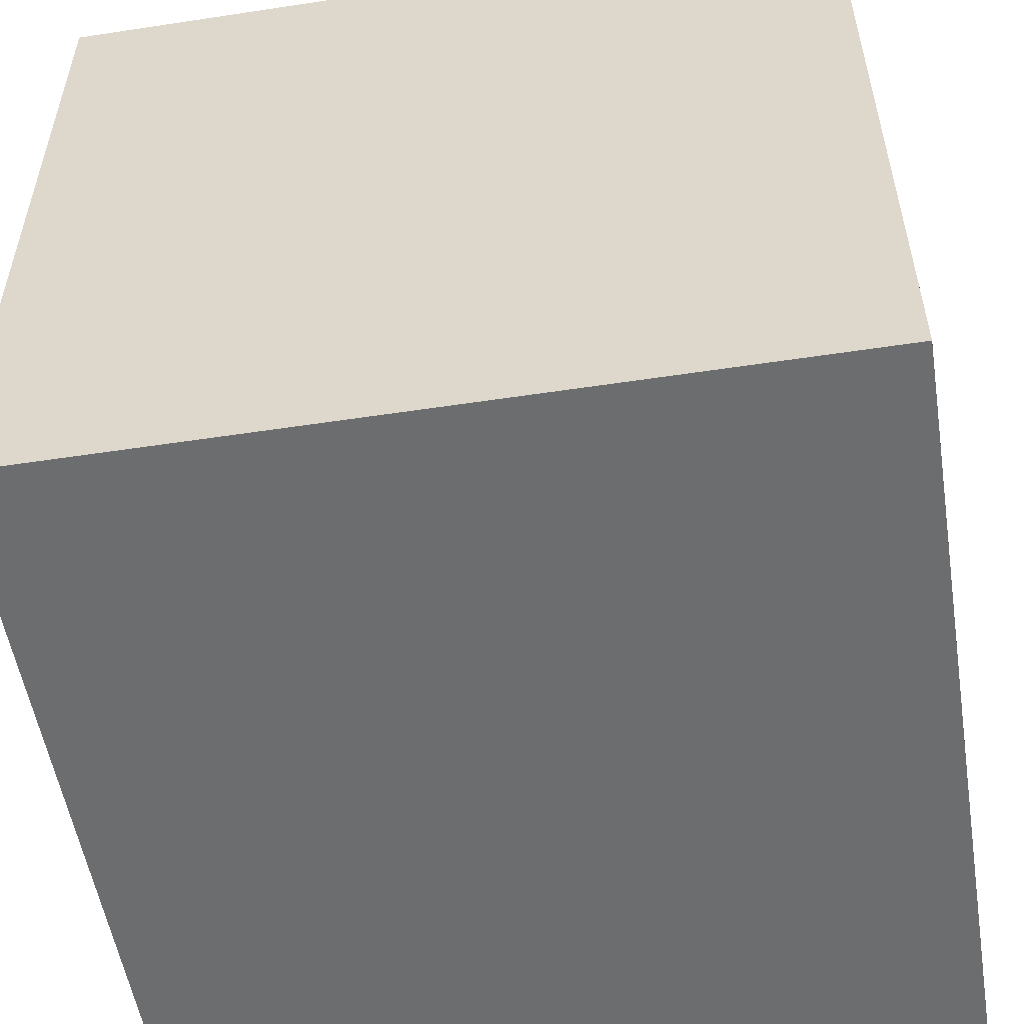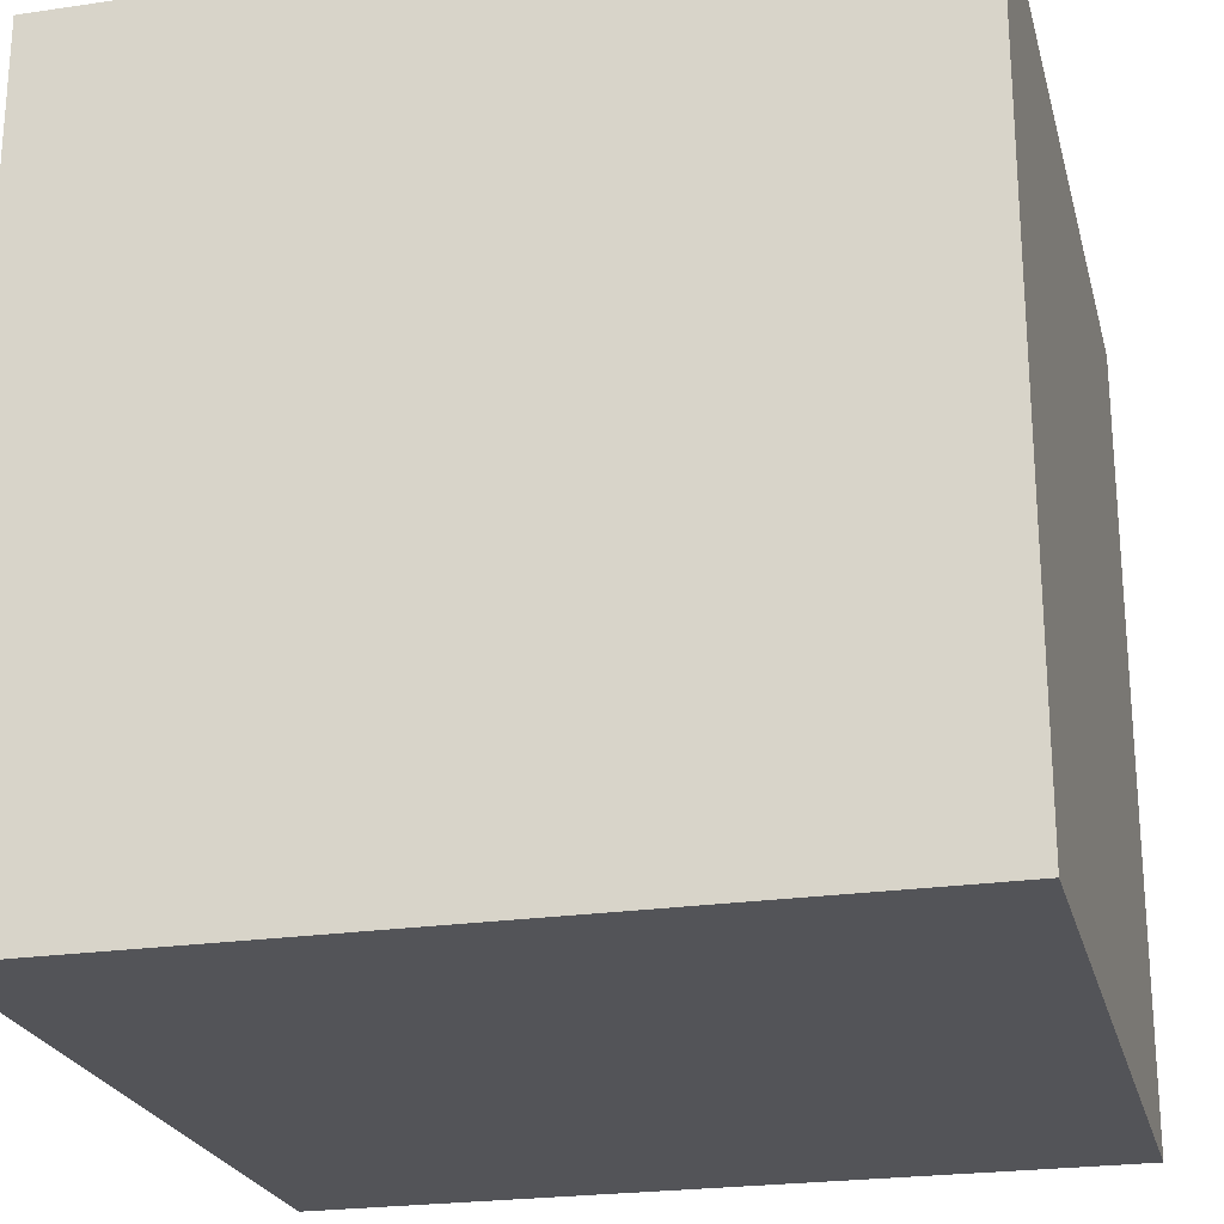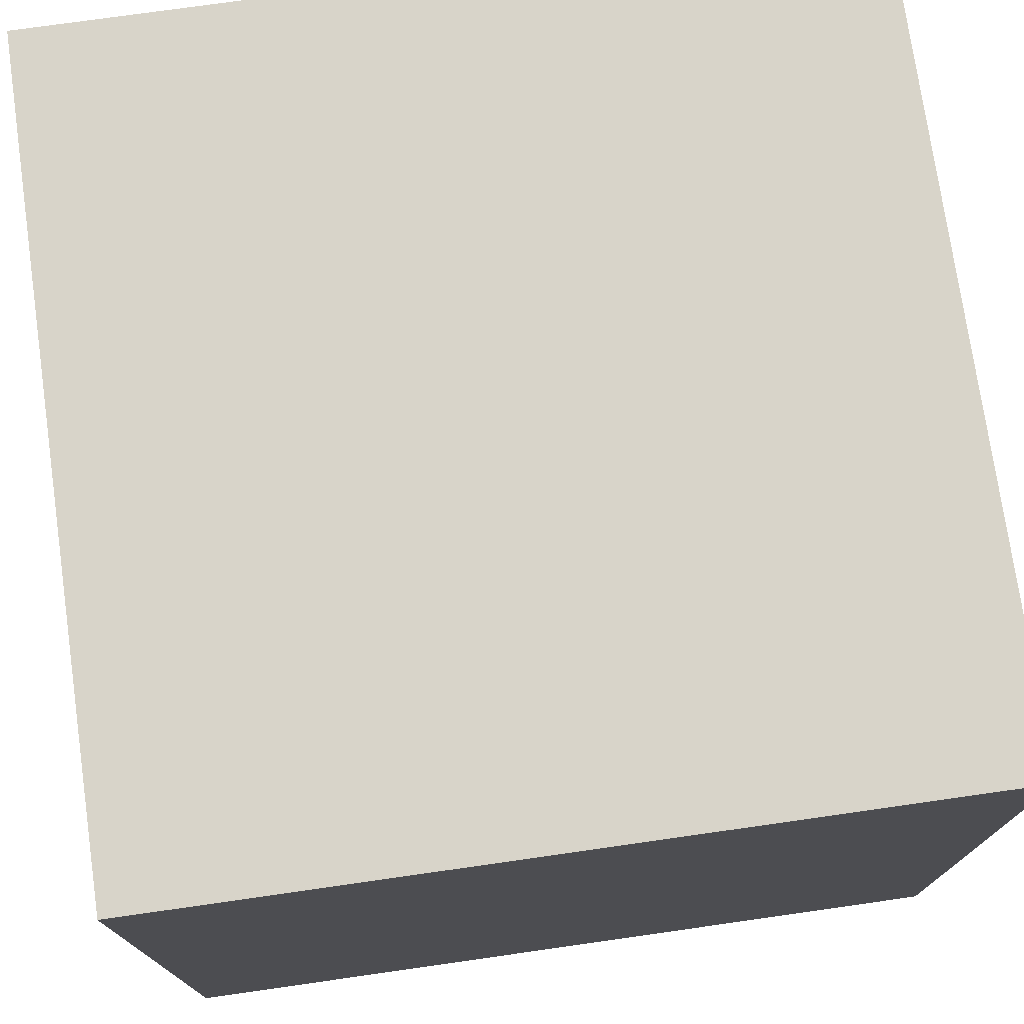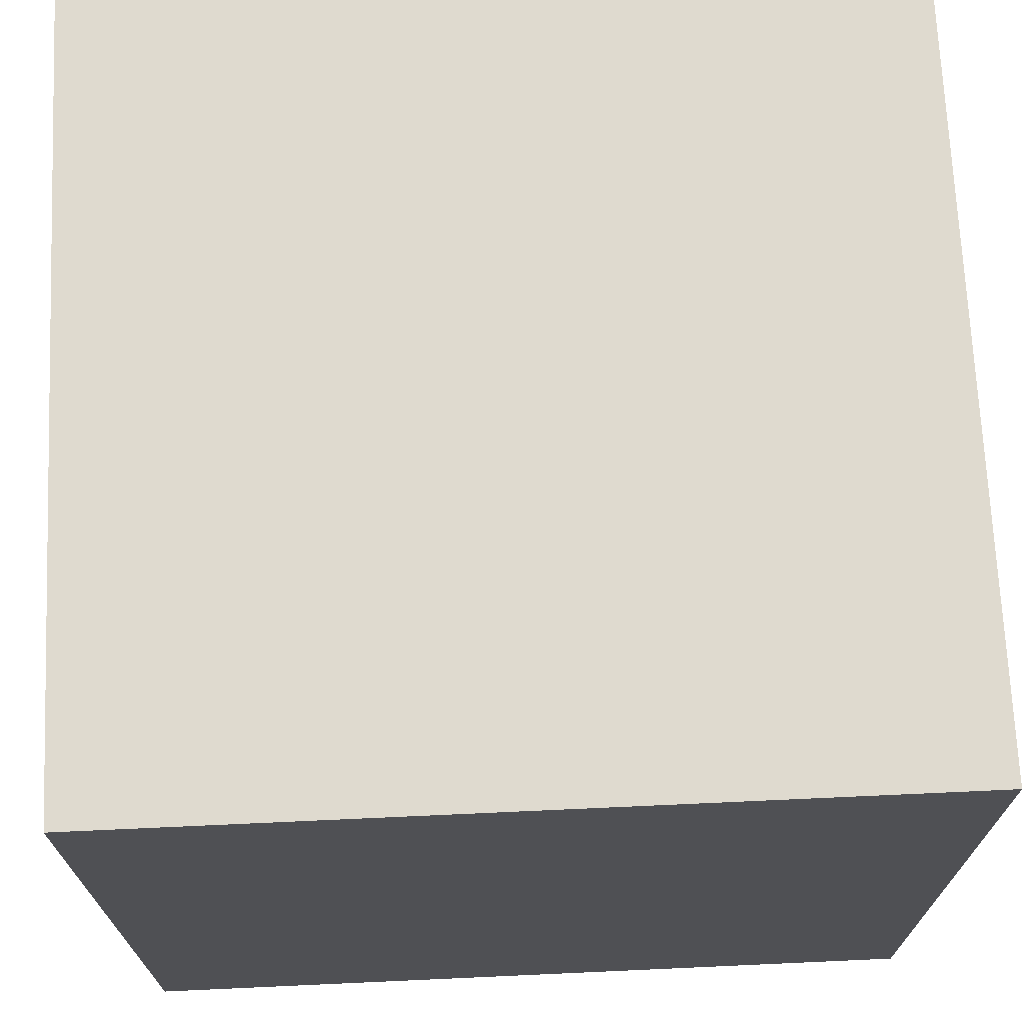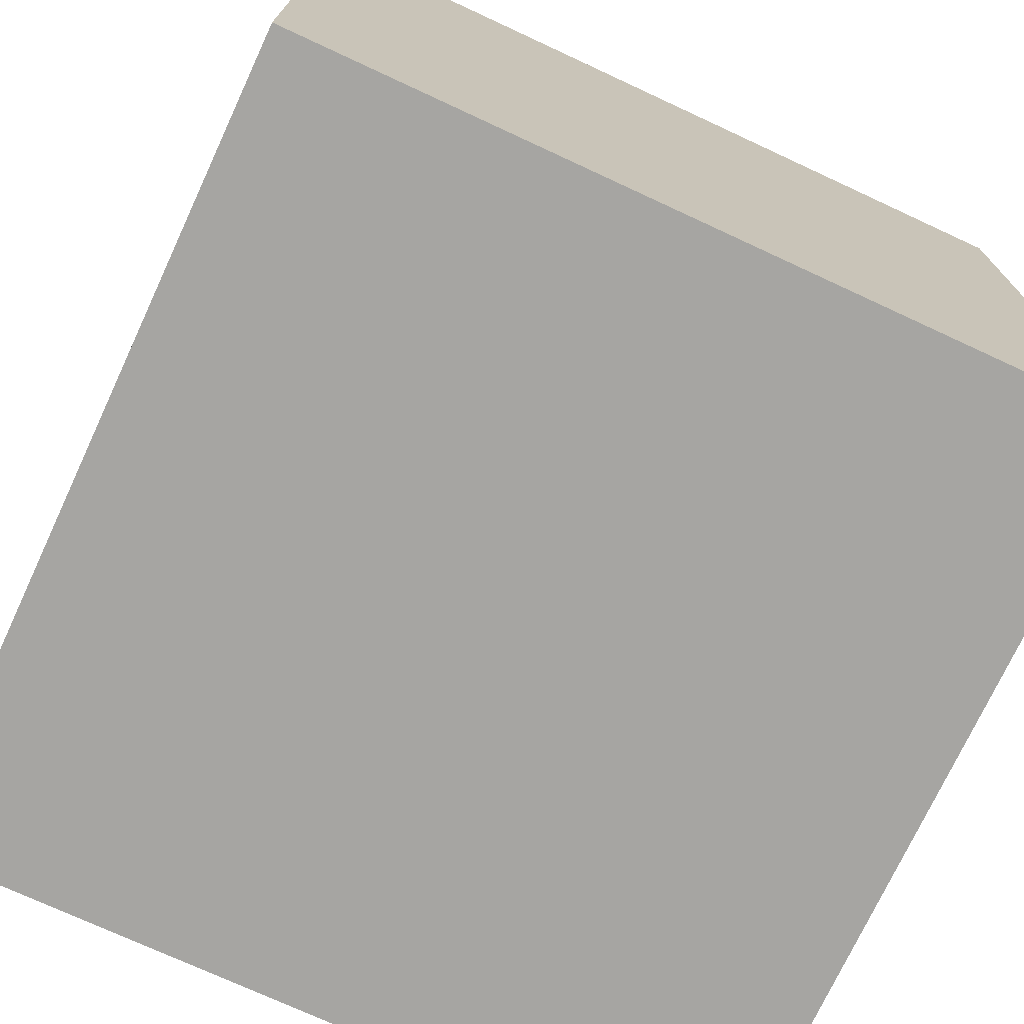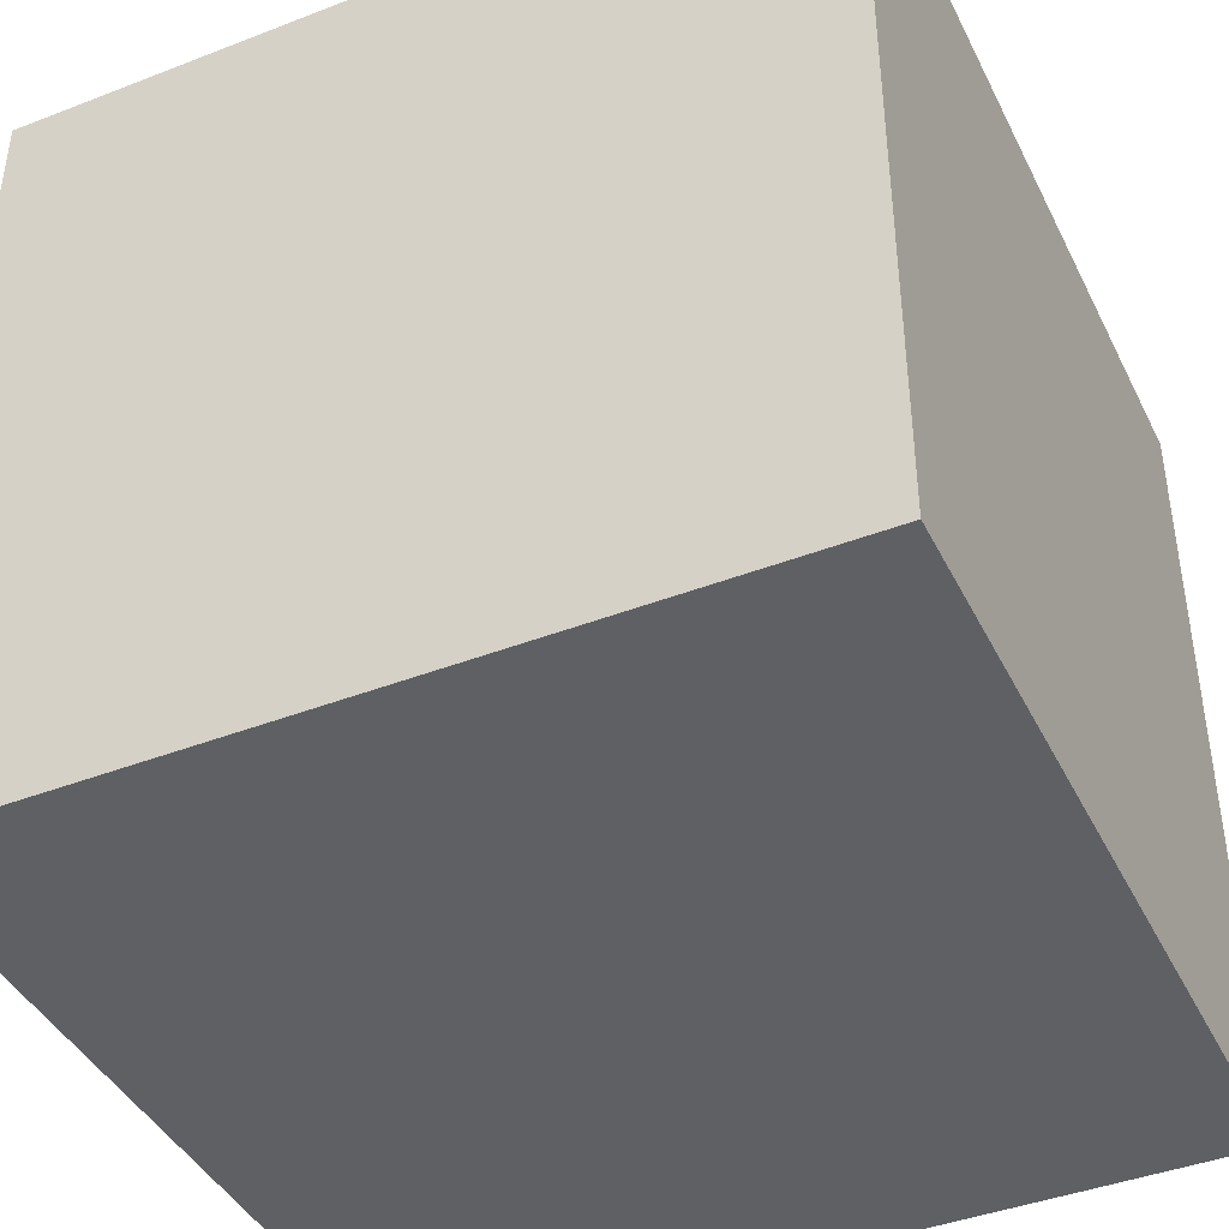
<metadata>
{"format":"obj","ext":"obj","renderer":"f3d","projection":"perspective","resolution":1024,"background":"white","views":[{"elev":-53.9,"azim":-80.8,"up":"+Z"},{"elev":-23.5,"azim":-76.1,"up":"+Y"},{"elev":75.1,"azim":-8.1,"up":"+Y"},{"elev":70.6,"azim":87.4,"up":"+Y"},{"elev":-73.6,"azim":-114.9,"up":"+Z"},{"elev":-42.2,"azim":-65.1,"up":"+Z"}]}
</metadata>
<code>
o Cube
v -7.357 -7.362 7.162
v -7.357 7.066 7.162
v -7.357 -7.362 -7.266
v -7.357 7.066 -7.266
v 7.071 -7.362 7.162
v 7.071 7.066 7.162
v 7.071 -7.362 -7.266
v 7.071 7.066 -7.266
f 2 1 3
f 4 3 7
f 8 7 5
f 6 5 1
f 7 3 1
f 4 8 6
f 2 3 4
f 4 7 8
f 8 5 6
f 6 1 2
f 7 1 5
f 4 6 2

</code>
